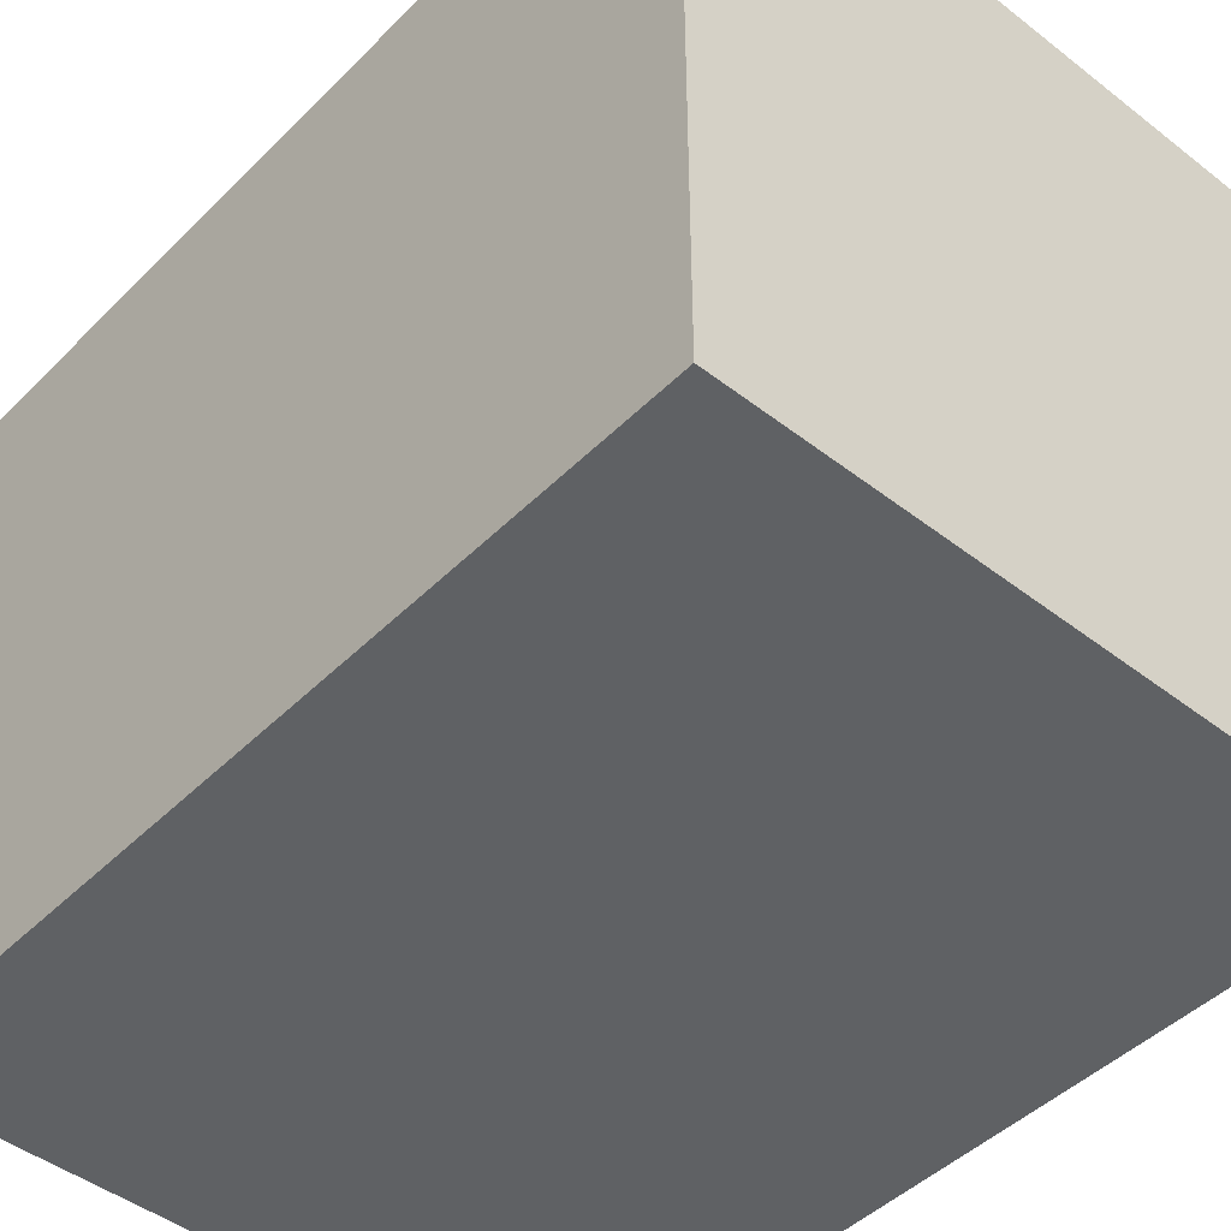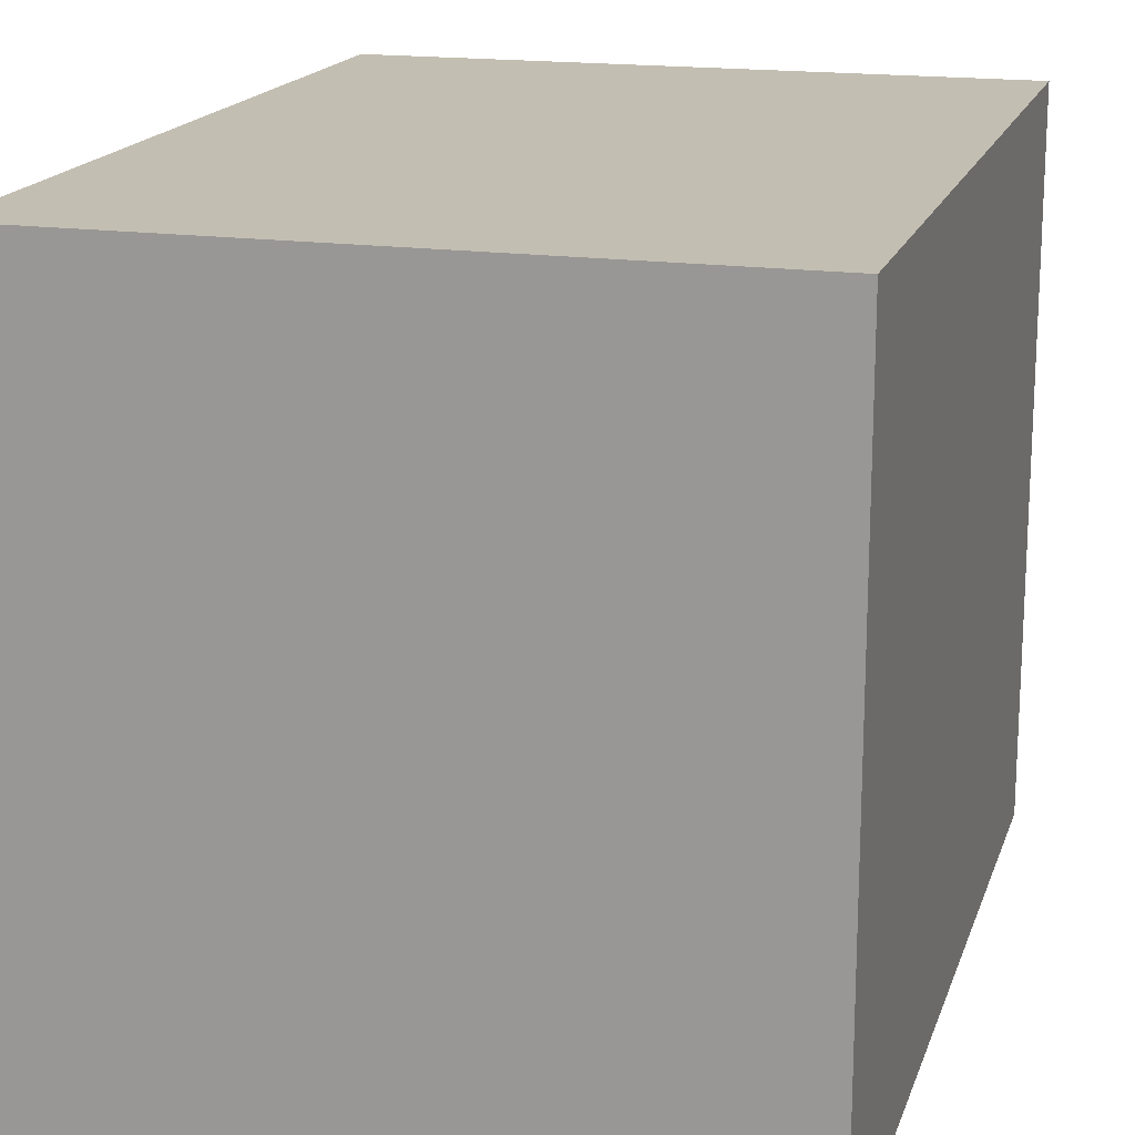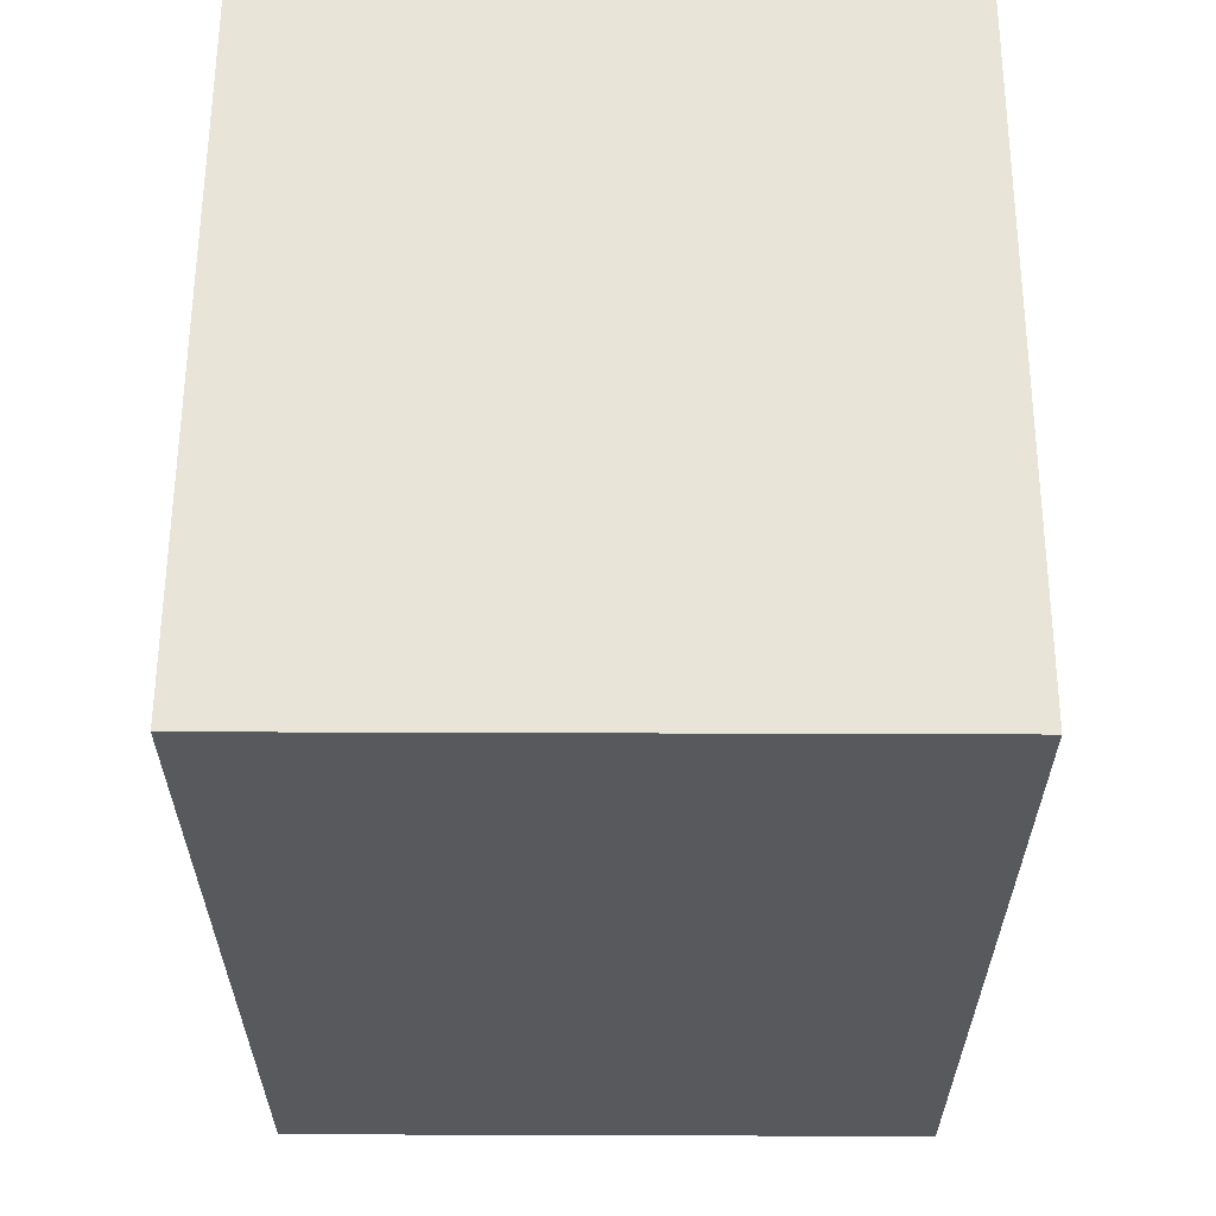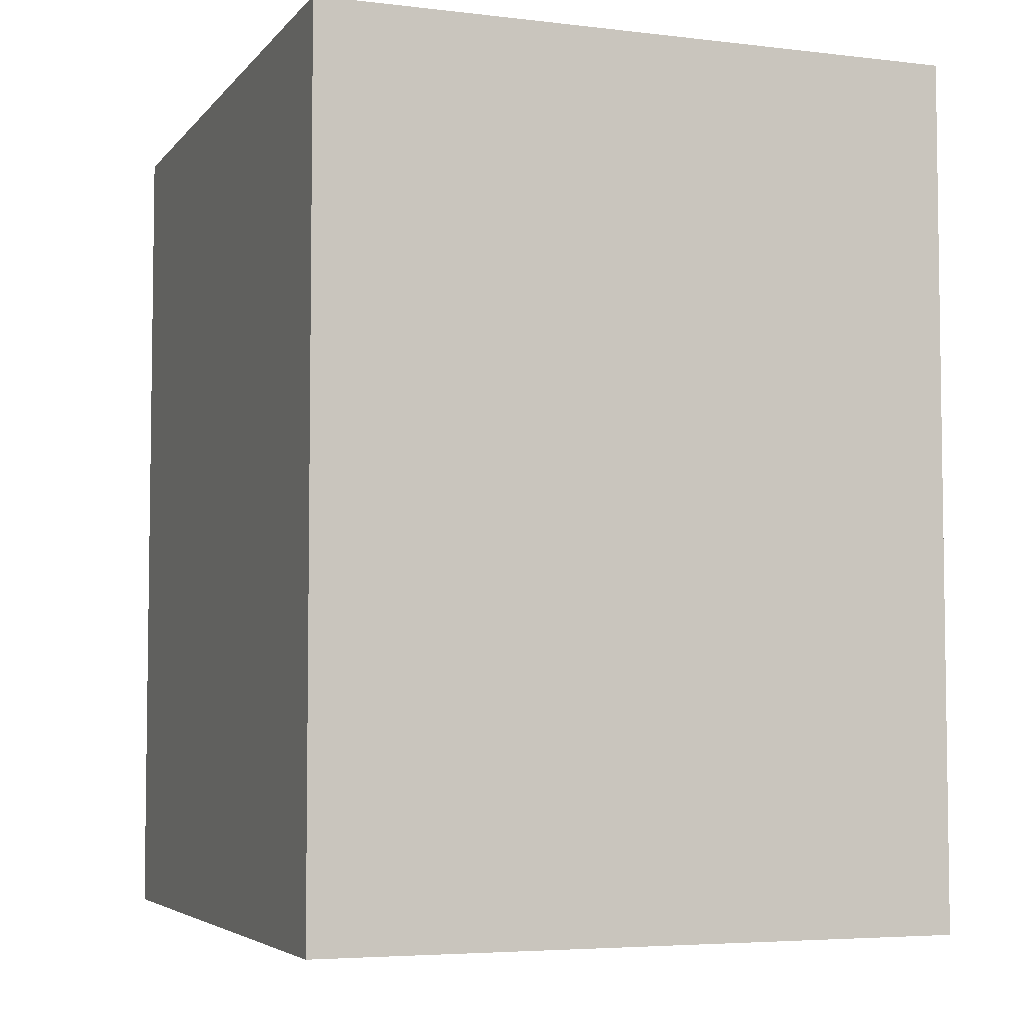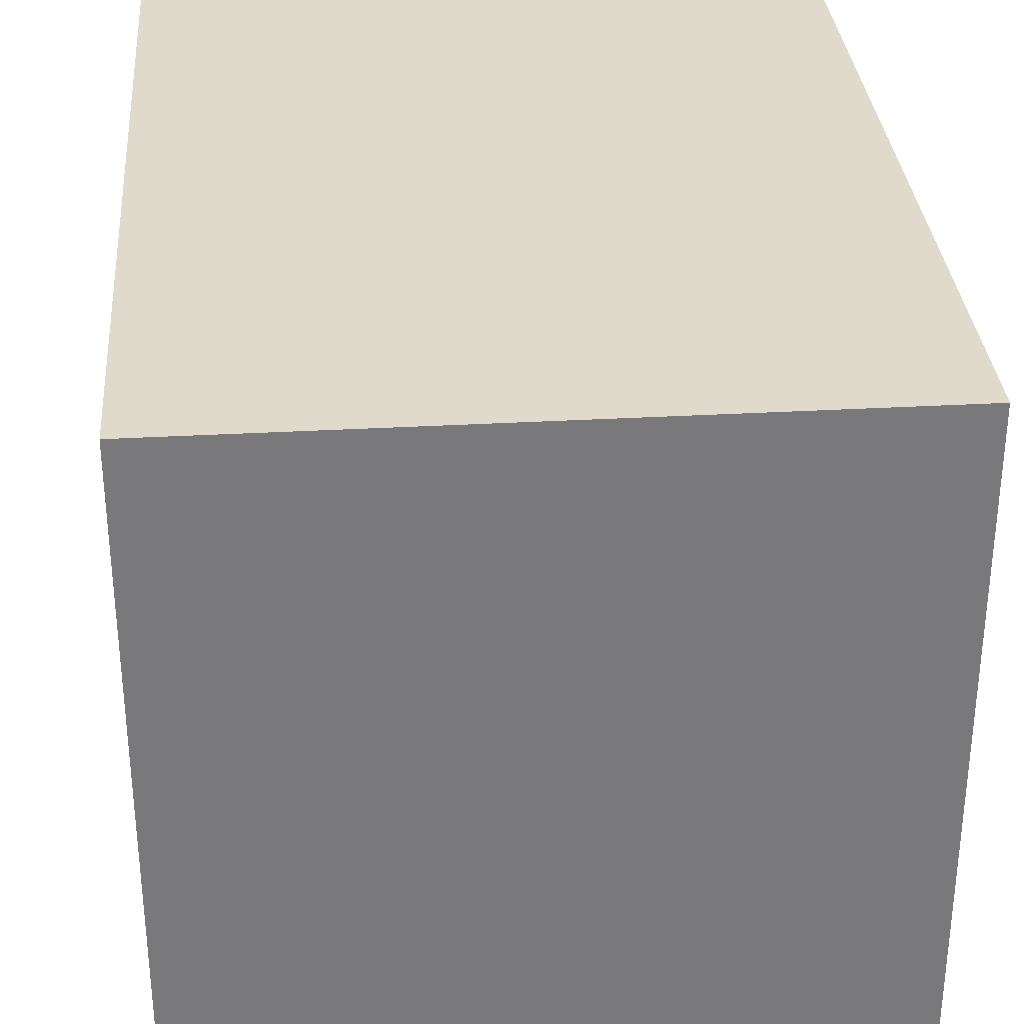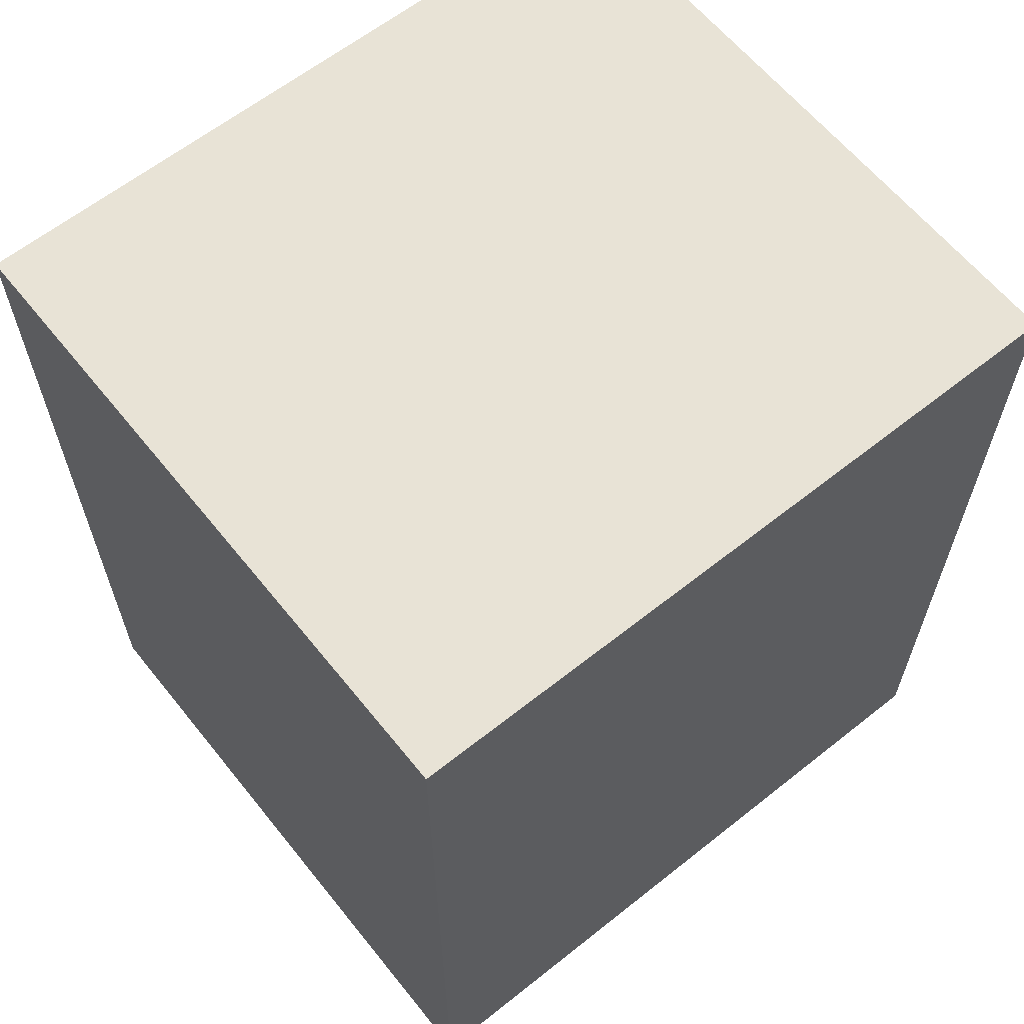
<metadata>
{"format":"obj","ext":"obj","renderer":"f3d","projection":"perspective","resolution":1024,"background":"white","views":[{"elev":-46.0,"azim":-41.6,"up":"+Y"},{"elev":17.4,"azim":15.7,"up":"+Y"},{"elev":60.1,"azim":-179.8,"up":"+Z"},{"elev":-5.0,"azim":159.5,"up":"+Z"},{"elev":32.5,"azim":175.5,"up":"+Y"},{"elev":62.5,"azim":-128.8,"up":"+Z"}]}
</metadata>
<code>
g pb_Mesh-10748
v 6 0 10
v -6 0 10
v 6 13 10
v -6 13 10
v -6 0 10
v -6 0 -6
v -6 13 10
v -6 13 -6
v 6 0 -6
v 6 0 10
v 6 13 -6
v 6 13 10
v 6 13 10
v -6 13 10
v 6 13 -6
v -6 13 -6
v 6 0 -6
v -6 0 -6
v 6 0 10
v -6 0 10
v -6 0 -6
v 6 0 -6
v -6 13 -6
v 6 13 -6
g pb_Mesh-10748_0
f 3 2 1
f 3 4 2
f 7 6 5
f 7 8 6
f 11 10 9
f 11 12 10
f 15 14 13
f 15 16 14
f 19 18 17
f 19 20 18
g pb_Mesh-10748_1
f 23 22 21
f 23 24 22

</code>
